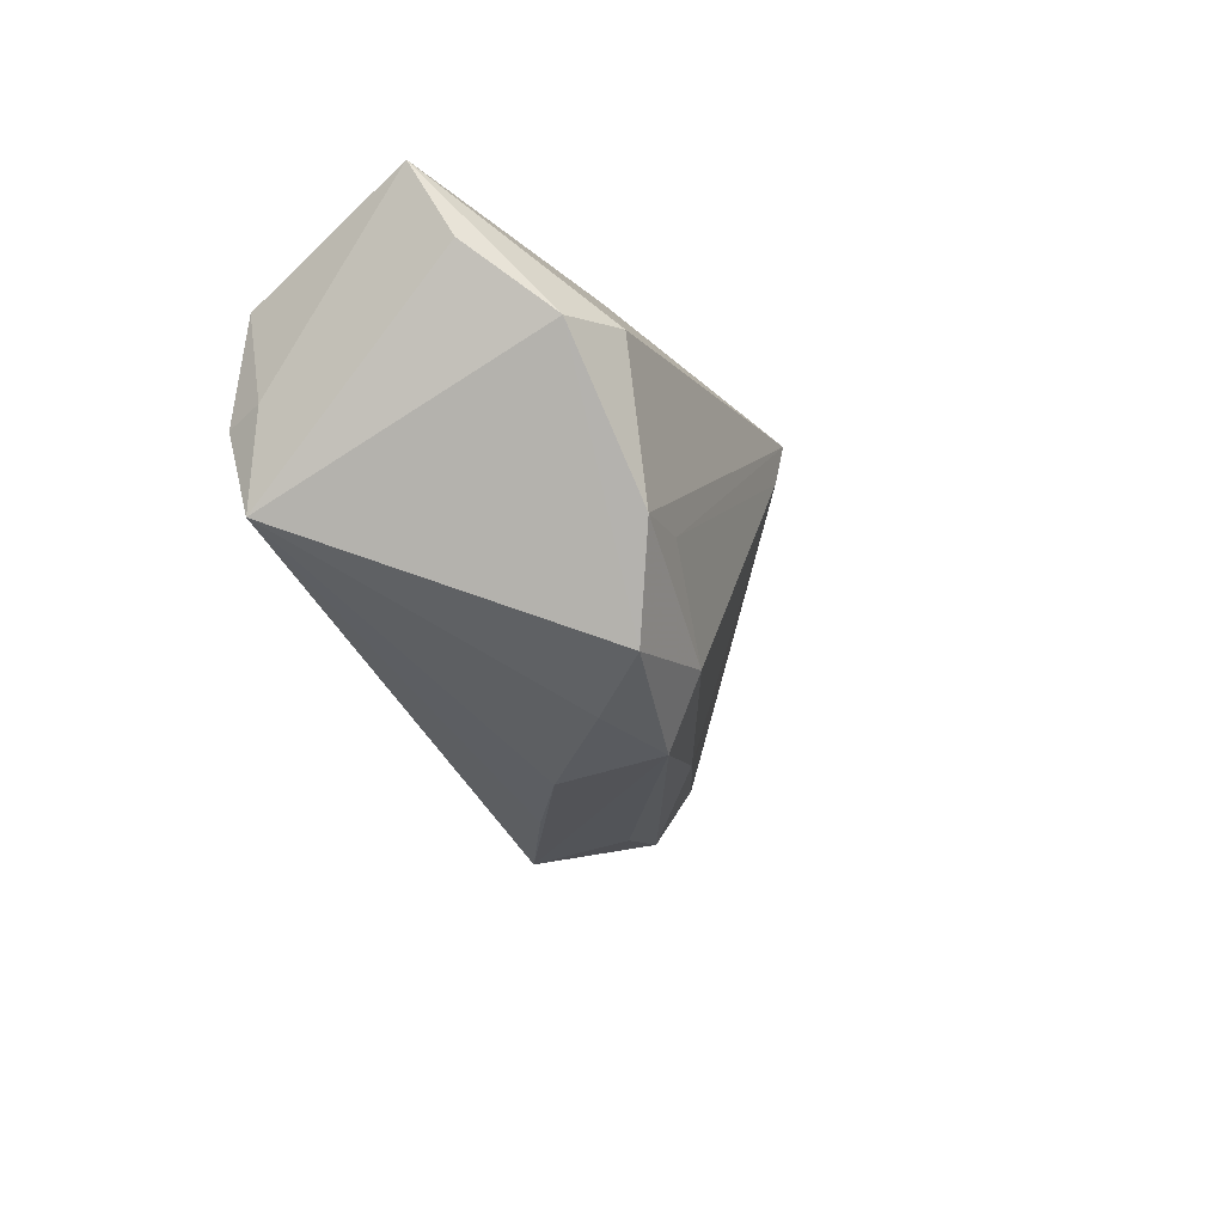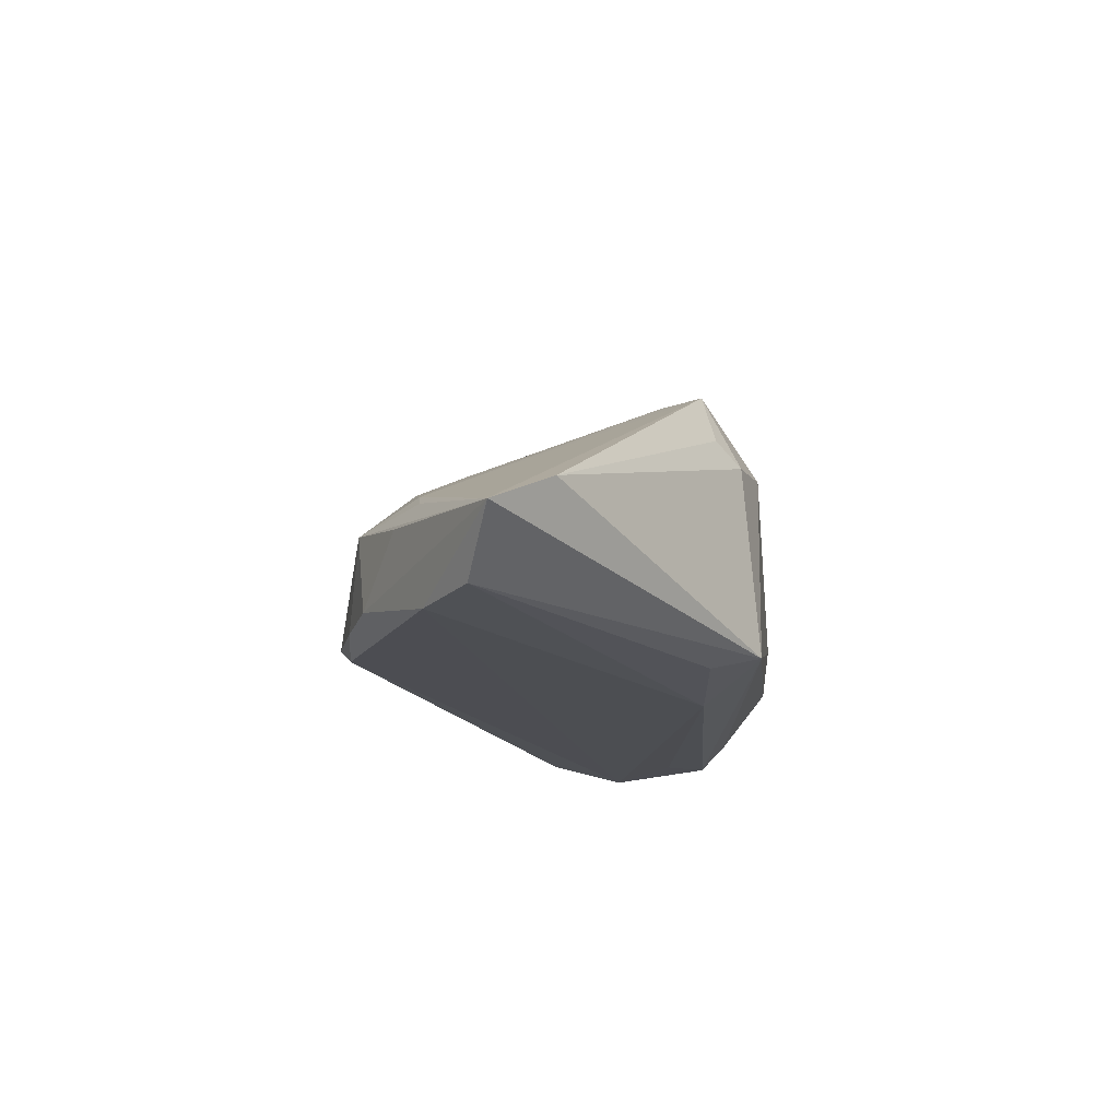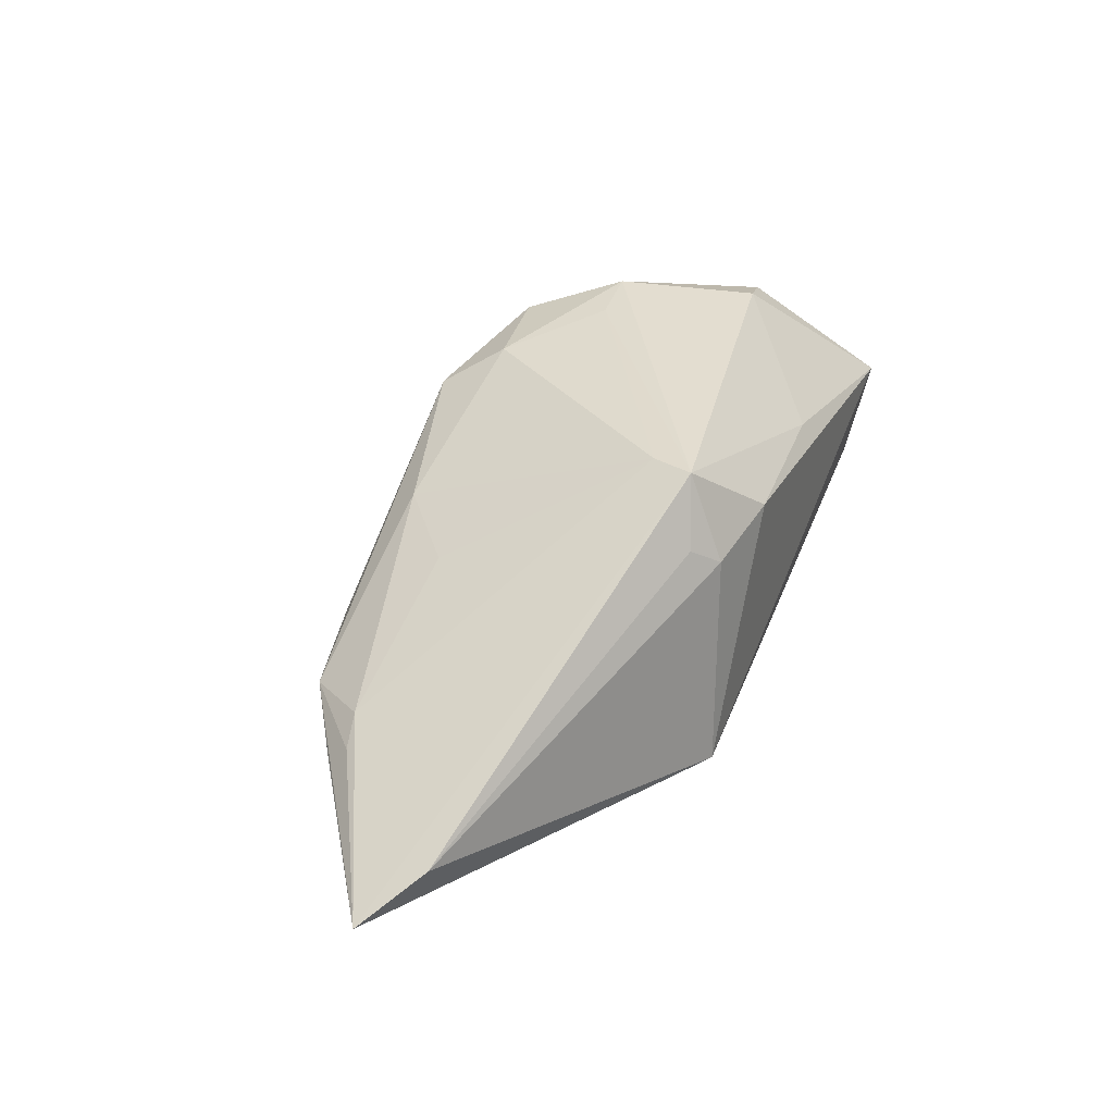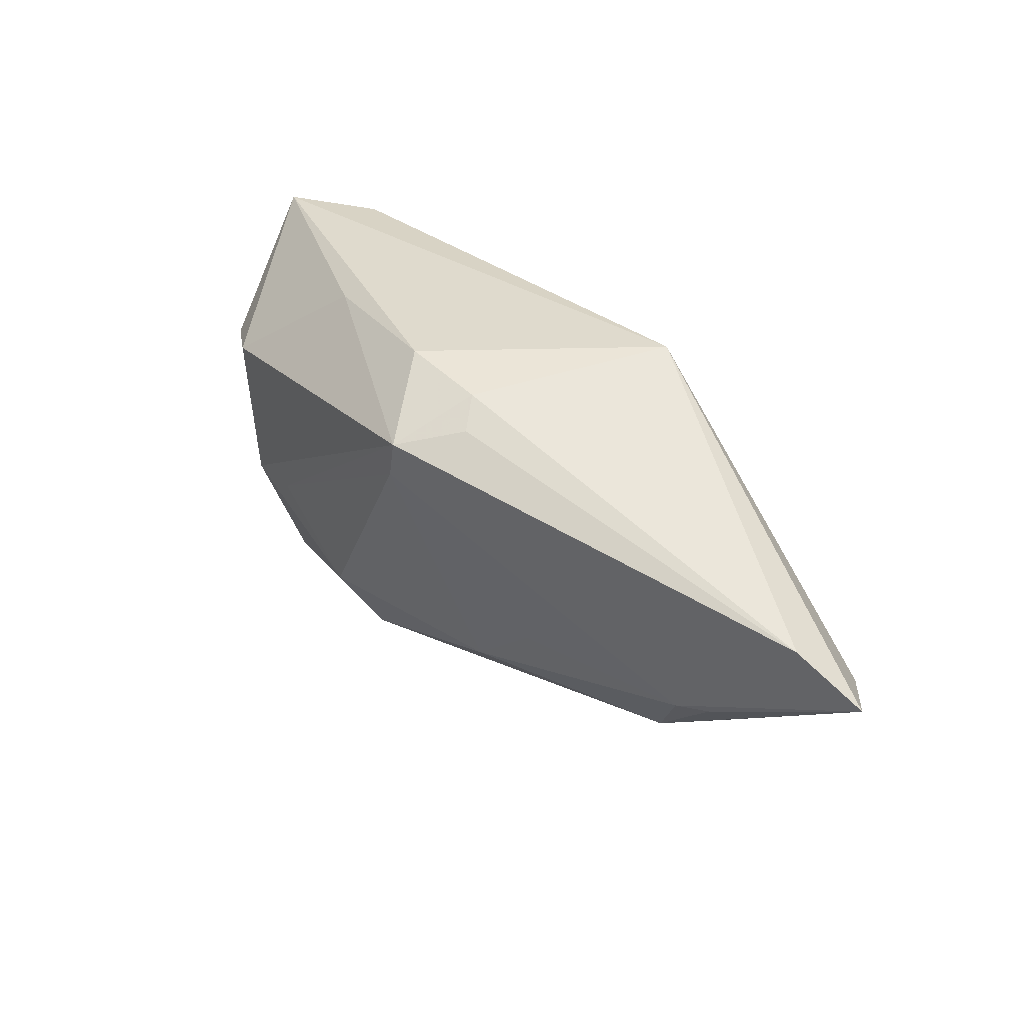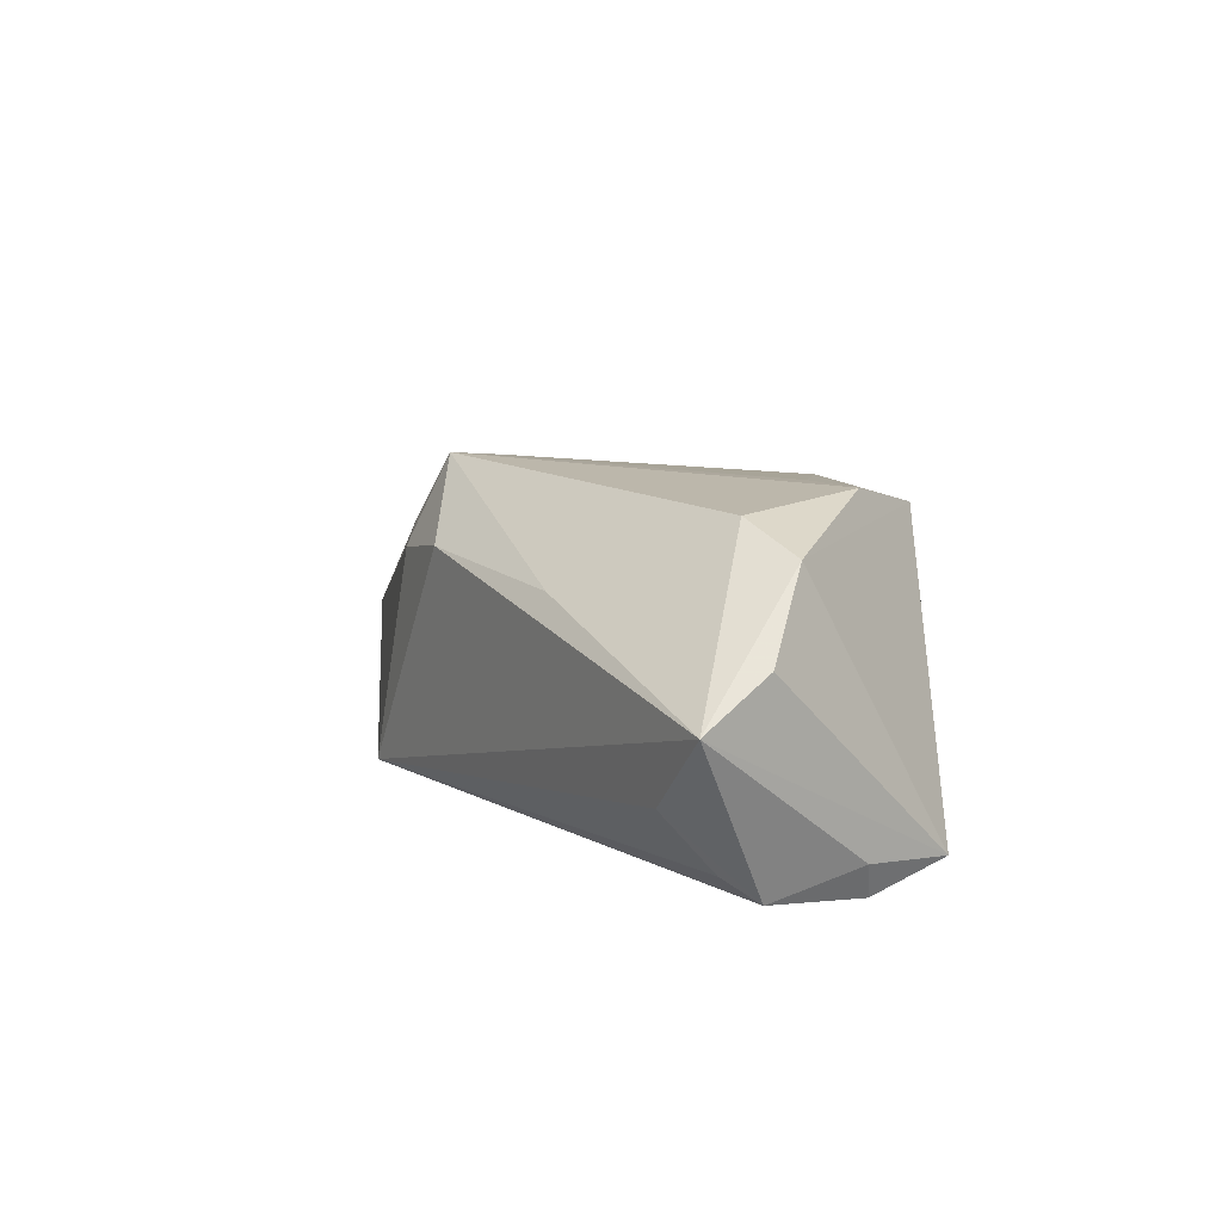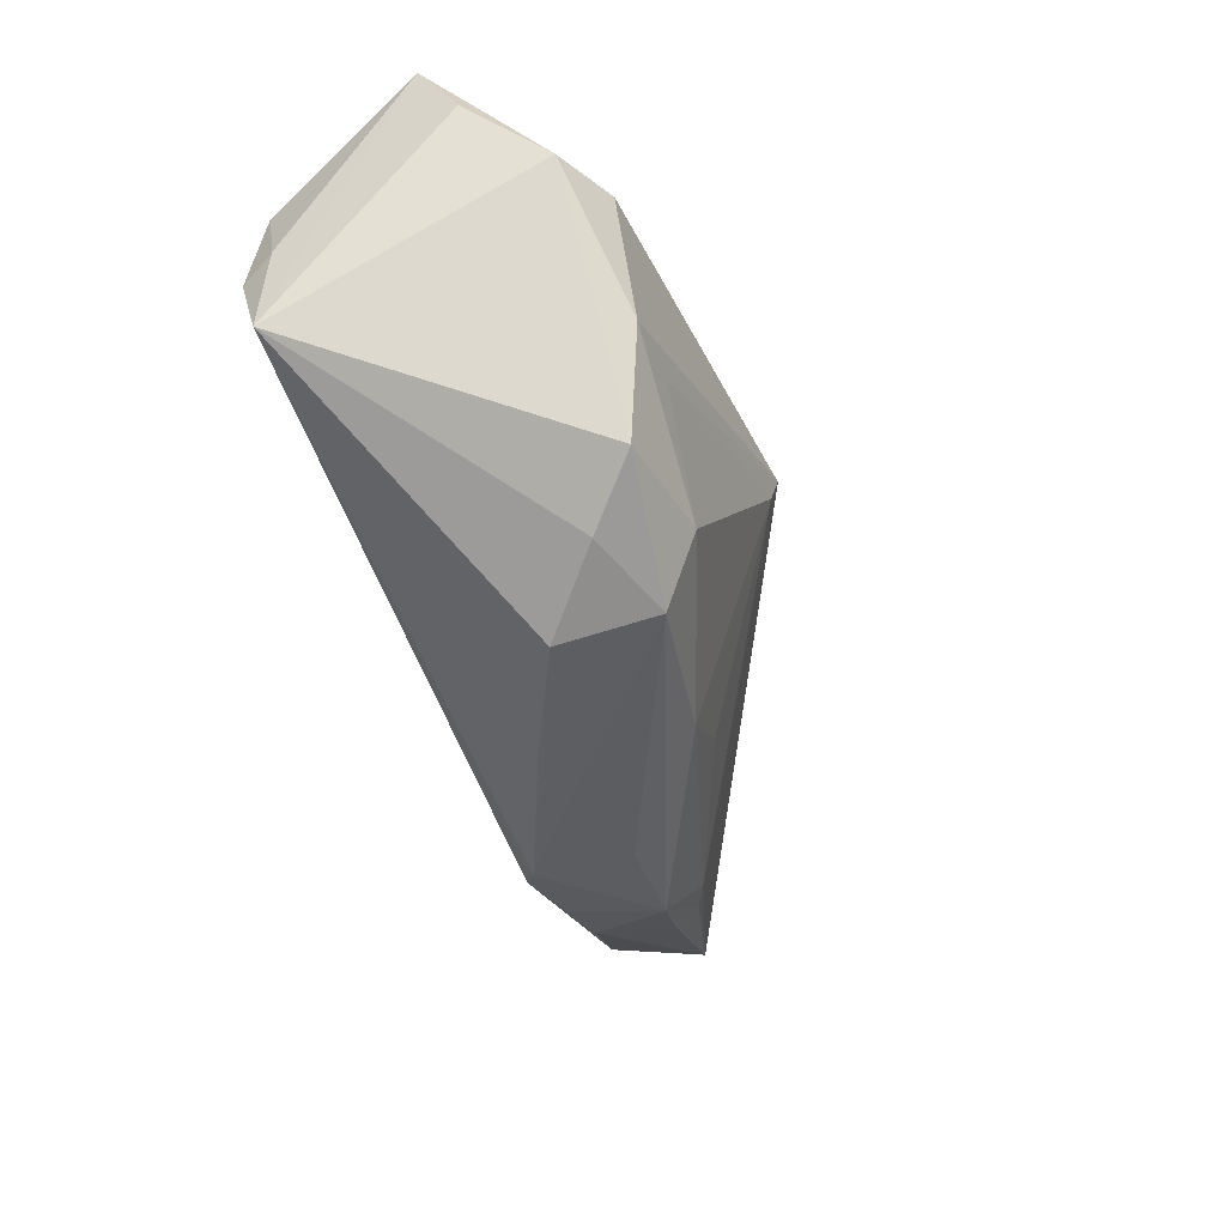
<metadata>
{"format":"obj","ext":"obj","renderer":"f3d","projection":"perspective","resolution":1024,"background":"white","views":[{"elev":-20.7,"azim":-67.5,"up":"+Y"},{"elev":-18.2,"azim":96.8,"up":"+Z"},{"elev":35.3,"azim":112.6,"up":"+Z"},{"elev":32.9,"azim":58.3,"up":"+Y"},{"elev":13.0,"azim":-120.9,"up":"+Z"},{"elev":-49.9,"azim":-66.1,"up":"+Y"}]}
</metadata>
<code>
v -0.04832 0.01457 0.01
v 0.01873 0.01868 0.01454
v 0.06962 -0.002865 -0.01066
v -0.009129 -0.01843 0.02028
v -0.04501 0.01297 -0.0146
v -0.03636 0.008313 -0.01593
v 0.04933 -0.01376 -0.003541
v -0.01042 0.005601 -0.01718
v 0.02164 -0.02879 -0.01275
v 0.06138 -0.006171 -0.017
v -0.04679 0.001513 -0.01188
v -0.005841 -0.02614 0.01526
v 0.04035 -0.0219 -0.01346
v 0.01563 0.02171 0.01173
v 0.0232 0.01743 -0.0168
v -0.02977 -0.009088 0.02258
v -0.01791 0.02196 0.01274
v 0.01191 0.01117 0.02214
v 0.0538 -0.01231 -0.01731
v 0.03895 -0.02303 -0.003726
v -0.03434 0.00892 0.02205
v -0.04238 0.007268 0.01882
v -0.04205 0.0164 -0.01186
v -0.04961 0.02363 0.005087
v 0.06241 0.003348 -0.005765
v 0.02452 -0.01273 0.008814
v -0.02138 -0.008376 0.02225
v 0.00516 -0.02866 -0.00449
v 0.01453 -0.02106 0.01028
v 0.04519 -0.01463 -0.001251
v 0.03175 -0.02543 -0.01346
v 0.02424 -0.0269 -0.01482
v 0.02092 0.02363 -0.01514
v 0.004444 0.02363 0.01387
v 0.009728 0.01589 -0.01813
v 0.0139 0.01674 0.02258
v -0.04537 -0.009816 -0.0134
v -0.045 9.281e-05 -0.01624
v -0.02352 -0.02089 0.01908
v -0.008594 -0.0288 0.003325
v -0.01723 -0.02505 0.01203
v 0.04872 -0.0168 -0.006314
v 0.02609 -0.02577 -0.002242
v -0.04069 0.02274 -0.004258
f 3 36 30
f 44 5 24
f 36 21 16
f 3 10 33
f 33 44 24
f 12 40 9
f 7 20 3
f 3 30 7
f 7 30 20
f 24 21 17
f 17 21 36
f 2 14 36
f 27 16 4
f 36 16 27
f 22 21 24
f 22 16 21
f 9 40 28
f 3 20 42
f 42 13 3
f 20 13 42
f 31 20 9
f 31 13 20
f 9 32 31
f 3 33 25
f 25 33 14
f 14 2 25
f 25 36 3
f 25 2 36
f 34 33 24
f 14 33 34
f 24 17 34
f 36 14 34
f 34 17 36
f 5 44 23
f 23 33 5
f 44 33 23
f 15 33 10
f 4 16 39
f 39 12 4
f 16 22 39
f 9 20 43
f 43 12 9
f 20 12 43
f 18 30 36
f 18 26 30
f 18 27 4
f 36 27 18
f 1 22 24
f 19 32 38
f 19 10 3
f 3 13 19
f 13 31 19
f 19 31 32
f 6 38 5
f 40 12 41
f 12 39 41
f 37 39 22
f 22 1 37
f 37 41 39
f 37 1 24
f 40 41 37
f 37 28 40
f 9 28 37
f 37 32 9
f 38 32 37
f 30 26 29
f 20 30 29
f 29 12 20
f 4 12 29
f 29 18 4
f 26 18 29
f 38 6 35
f 35 15 10
f 10 19 35
f 35 6 5
f 5 33 35
f 33 15 35
f 11 37 24
f 24 5 11
f 38 37 11
f 5 38 11
f 8 19 38
f 38 35 8
f 8 35 19

</code>
